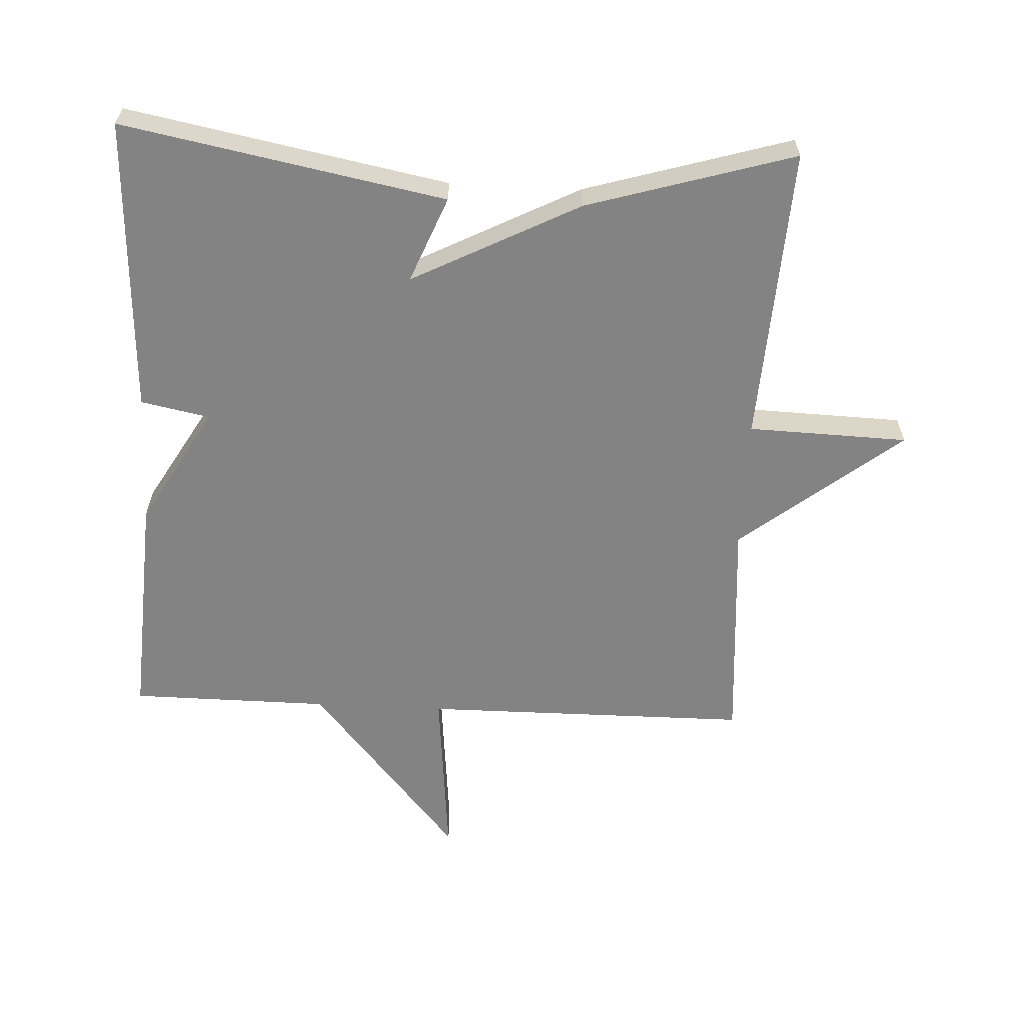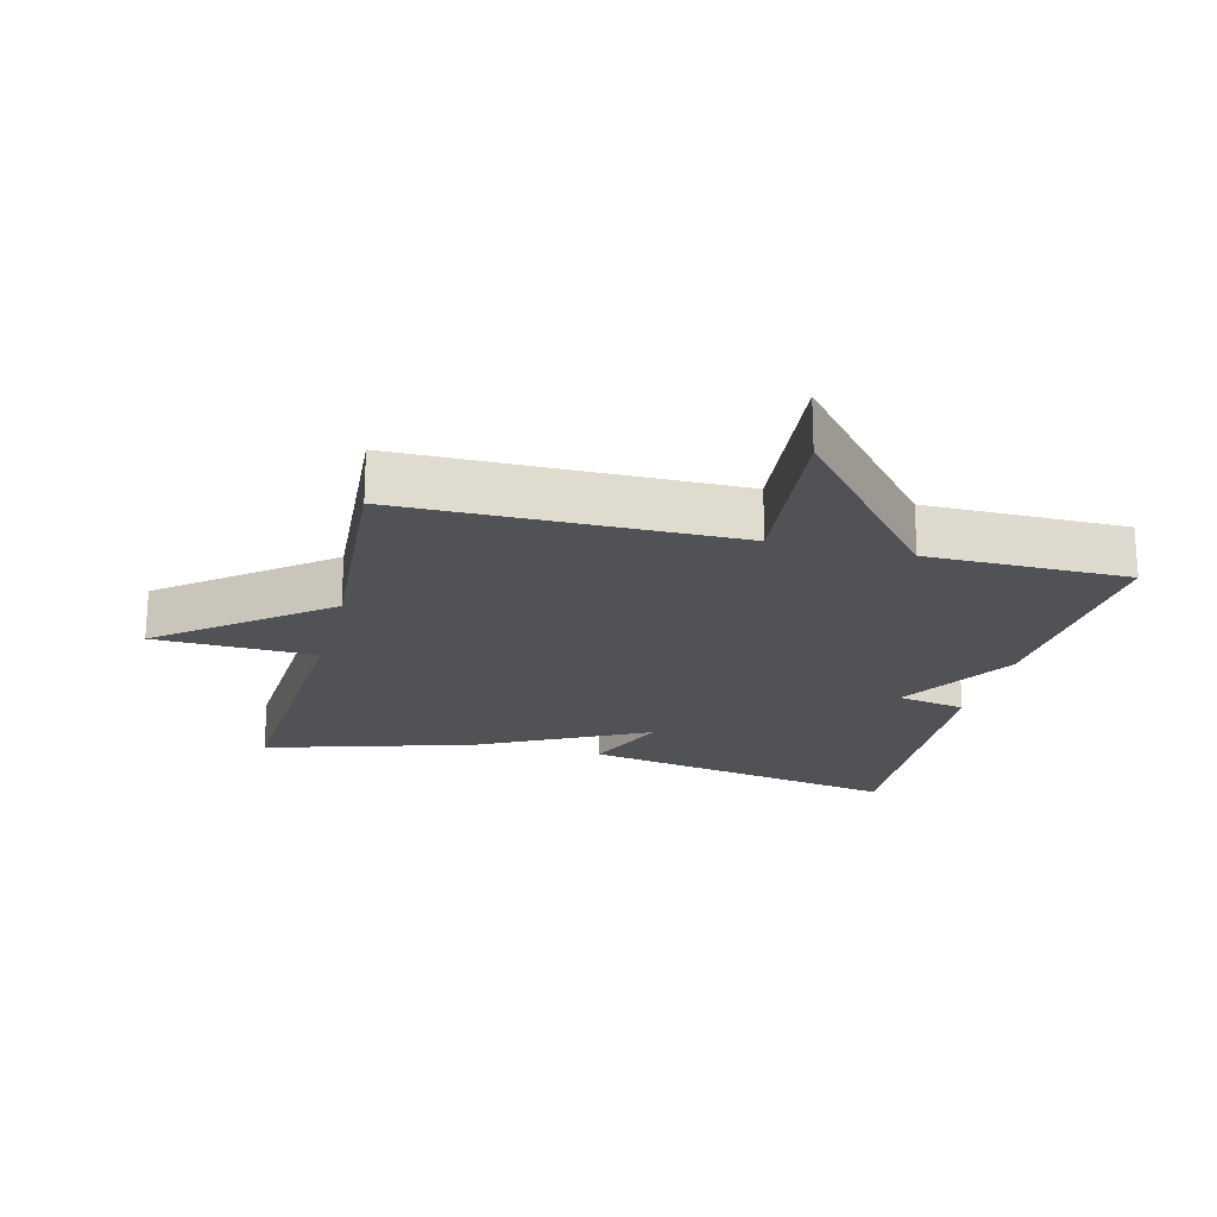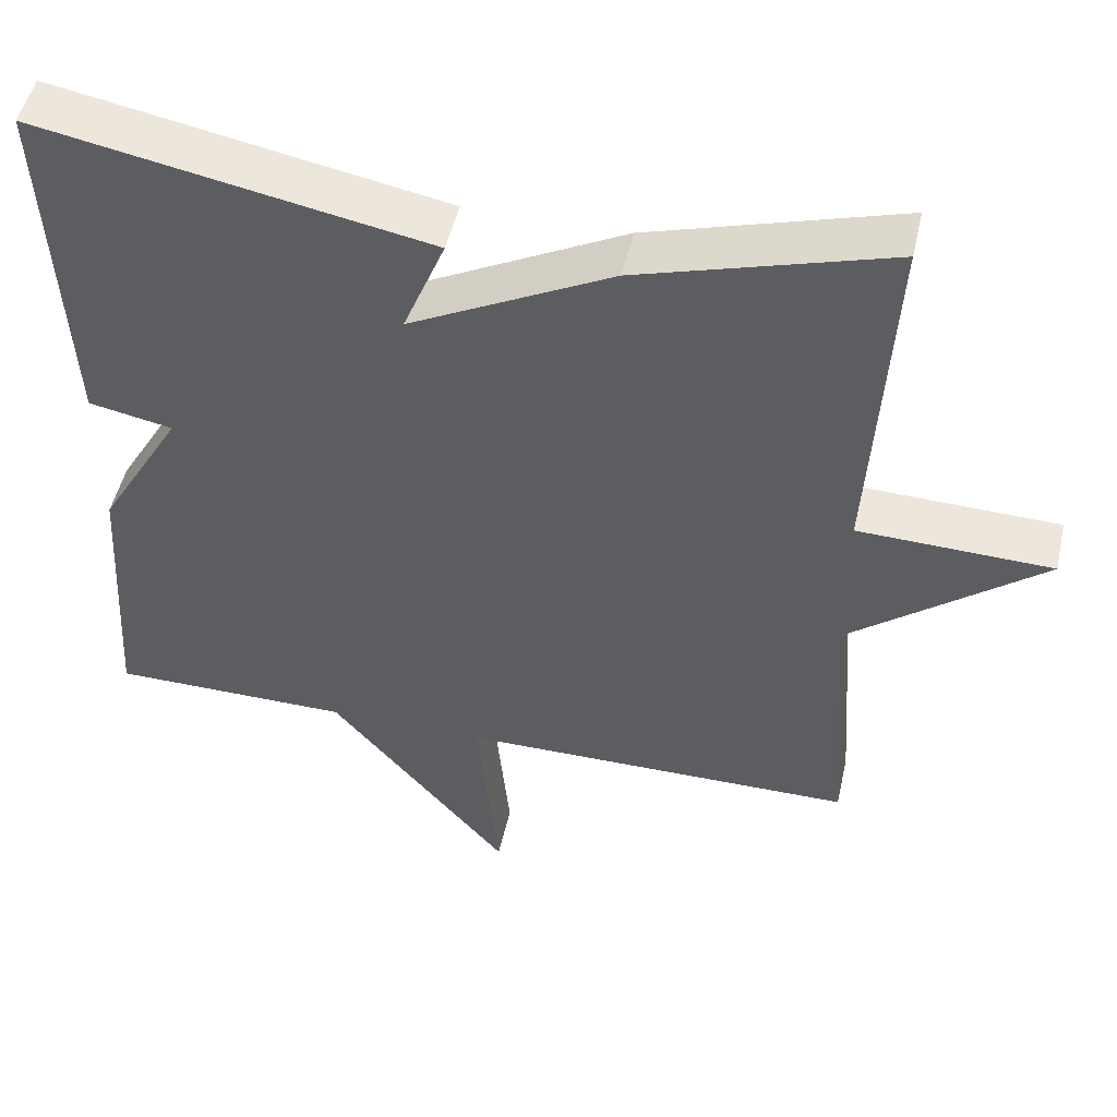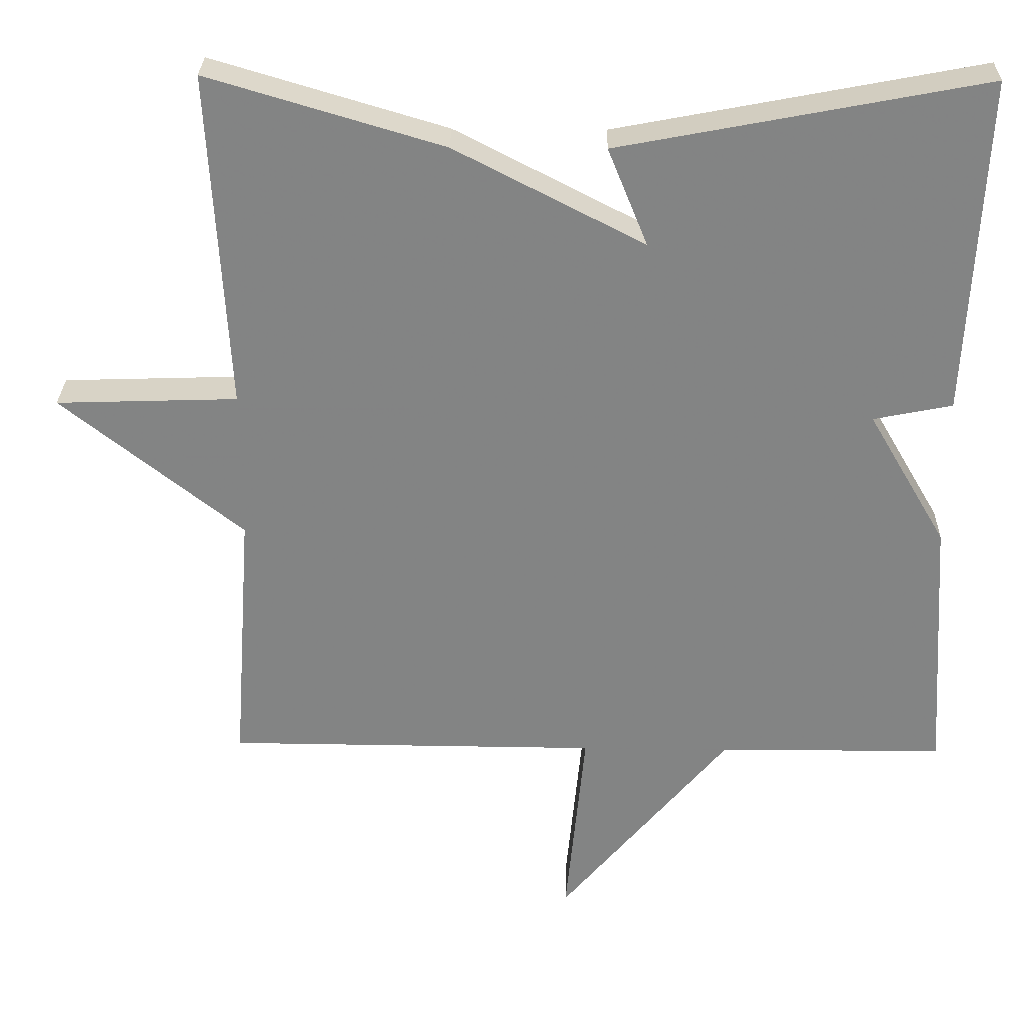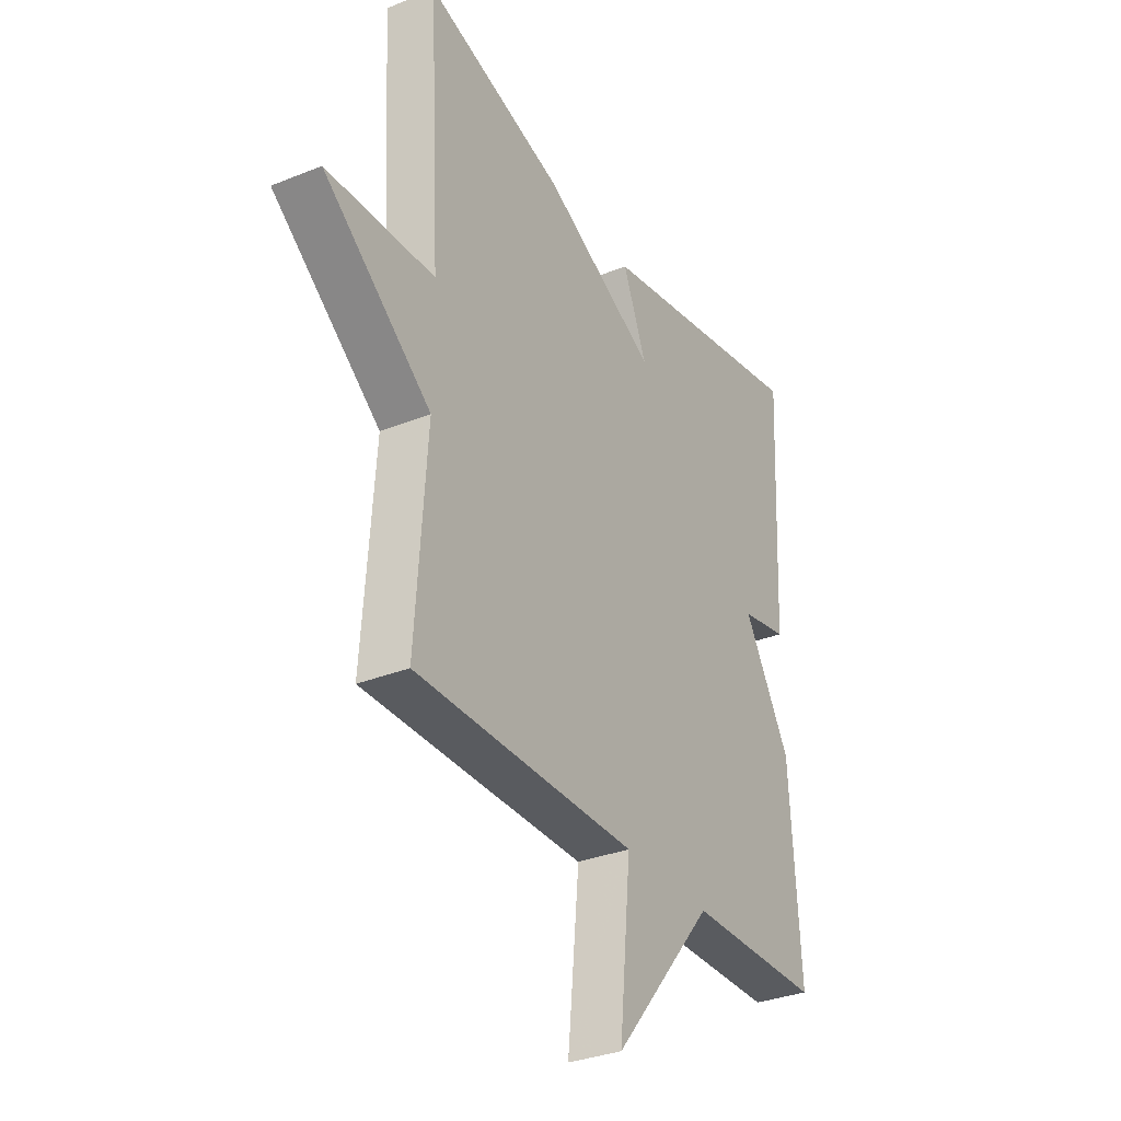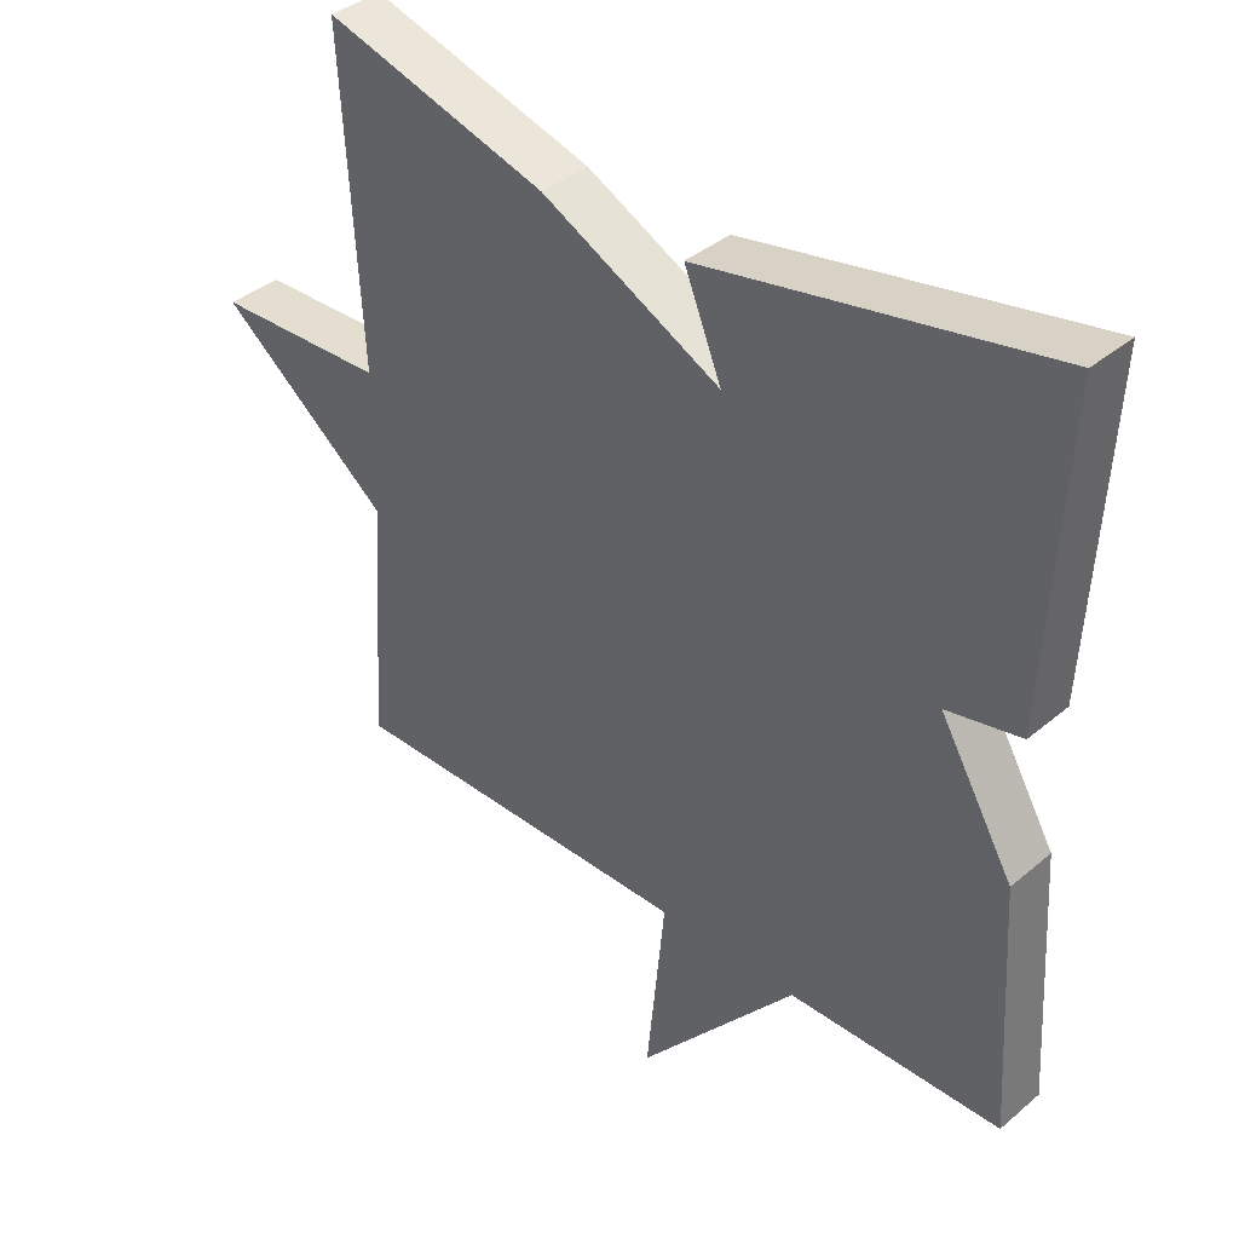
<metadata>
{"format":"obj","ext":"obj","renderer":"f3d","projection":"perspective","resolution":1024,"background":"white","views":[{"elev":-61.0,"azim":-2.8,"up":"+Y"},{"elev":-20.6,"azim":165.9,"up":"+Y"},{"elev":49.8,"azim":12.6,"up":"+Z"},{"elev":28.6,"azim":-178.8,"up":"+Z"},{"elev":-32.4,"azim":119.4,"up":"+Z"},{"elev":38.3,"azim":-136.7,"up":"+Z"}]}
</metadata>
<code>
v 0.5 0.07 -0.5
v 0.002 0.07 -0.502
v 0.028 0.07 -0.771
v -0.198 0.07 -0.502
v -0.5 0.07 -0.5
v -0.478 0.07 -0.149
v -0.373 0.07 0.03
v -0.478 0.07 0.051
v -0.5 0.07 0.5
v -0.013 0.07 0.407
v -0.066 0.07 0.277
v 0.187 0.07 0.407
v 0.5 0.07 0.5
v 0.475 0.07 0.051
v 0.717 0.07 0.043
v 0.475 0.07 -0.149
v 0.5 0 -0.5
v 0.002 0 -0.502
v 0.028 0 -0.771
v -0.198 0 -0.502
v -0.5 0 -0.5
v -0.478 0 -0.149
v -0.373 0 0.03
v -0.478 0 0.051
v -0.5 0 0.5
v -0.013 0 0.407
v -0.066 0 0.277
v 0.187 0 0.407
v 0.5 0 0.5
v 0.475 0 0.051
v 0.717 0 0.043
v 0.475 0 -0.149
f 14 15 16
f 11 12 13 14
f 11 14 16
f 9 10 11
f 8 9 11
f 7 8 11
f 16 1 2
f 11 16 2
f 7 11 2
f 6 7 2
f 5 6 2
f 4 5 2
f 2 3 4
f 32 31 30
f 30 29 28 27
f 32 30 27
f 27 26 25
f 27 25 24
f 27 24 23
f 18 17 32
f 18 32 27
f 18 27 23
f 18 23 22
f 18 22 21
f 18 21 20
f 20 19 18
f 1 17 18 2
f 2 18 19 3
f 3 19 20 4
f 4 20 21 5
f 5 21 22 6
f 6 22 23 7
f 7 23 24 8
f 8 24 25 9
f 9 25 26 10
f 10 26 27 11
f 11 27 28 12
f 12 28 29 13
f 13 29 30 14
f 14 30 31 15
f 15 31 32 16
f 16 32 17 1

</code>
